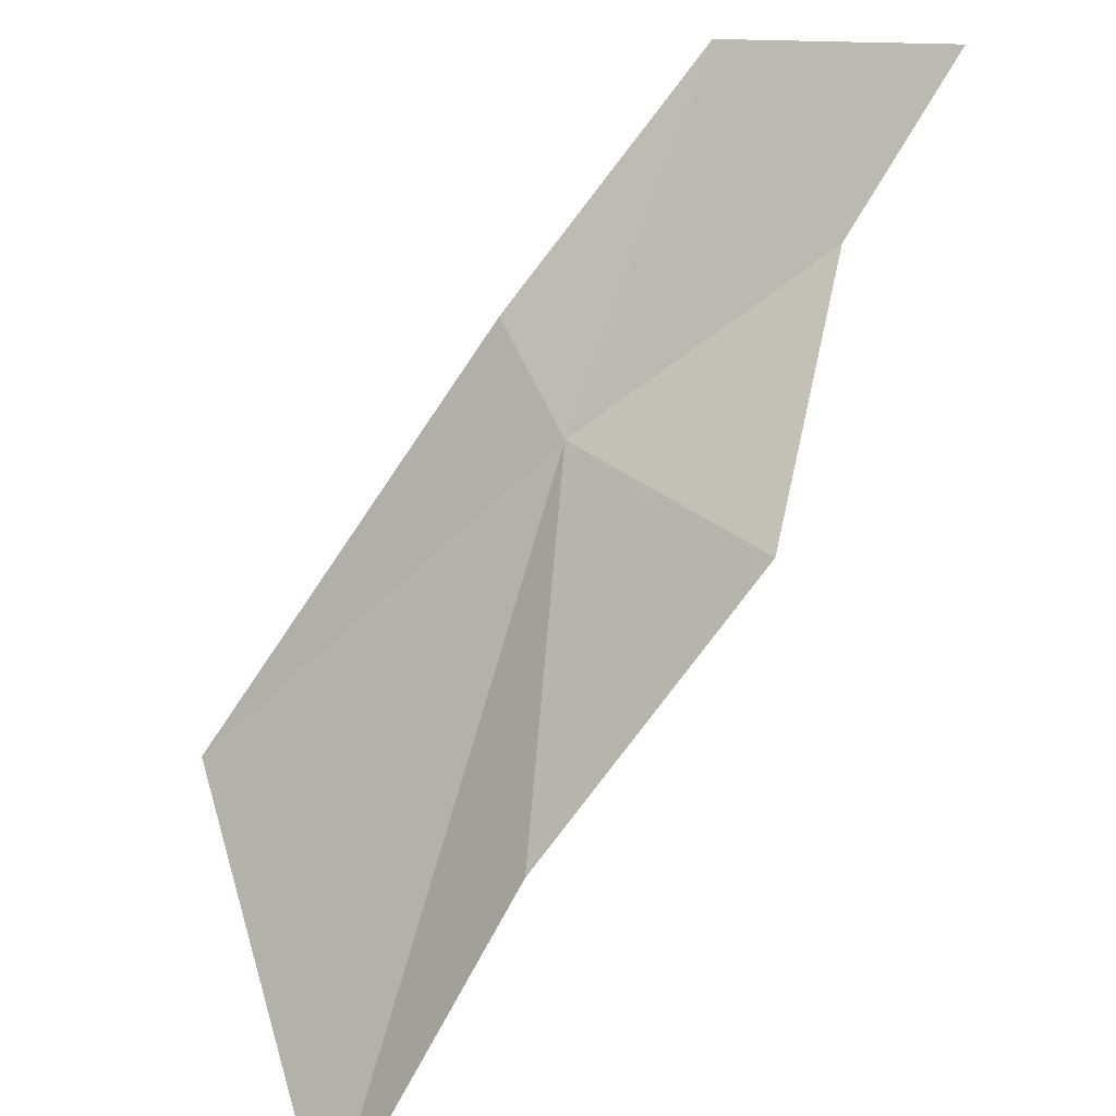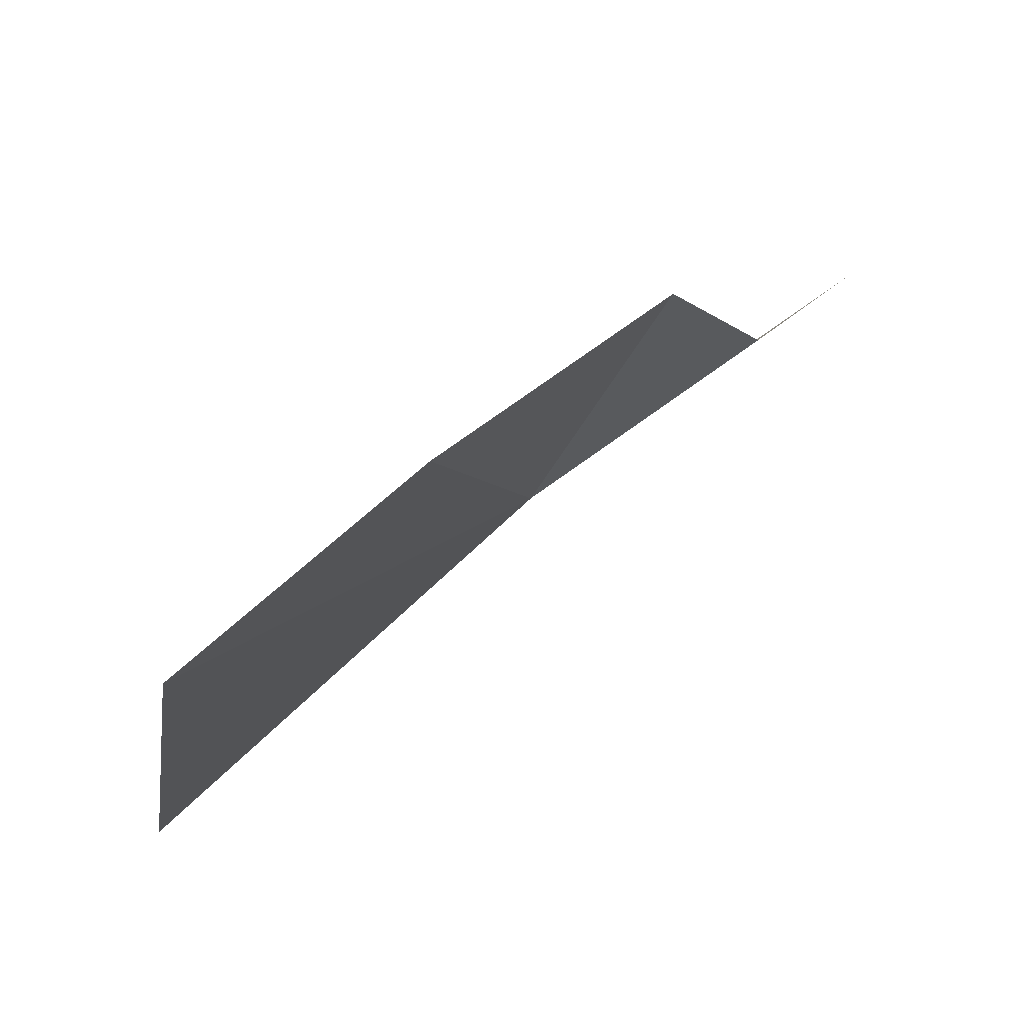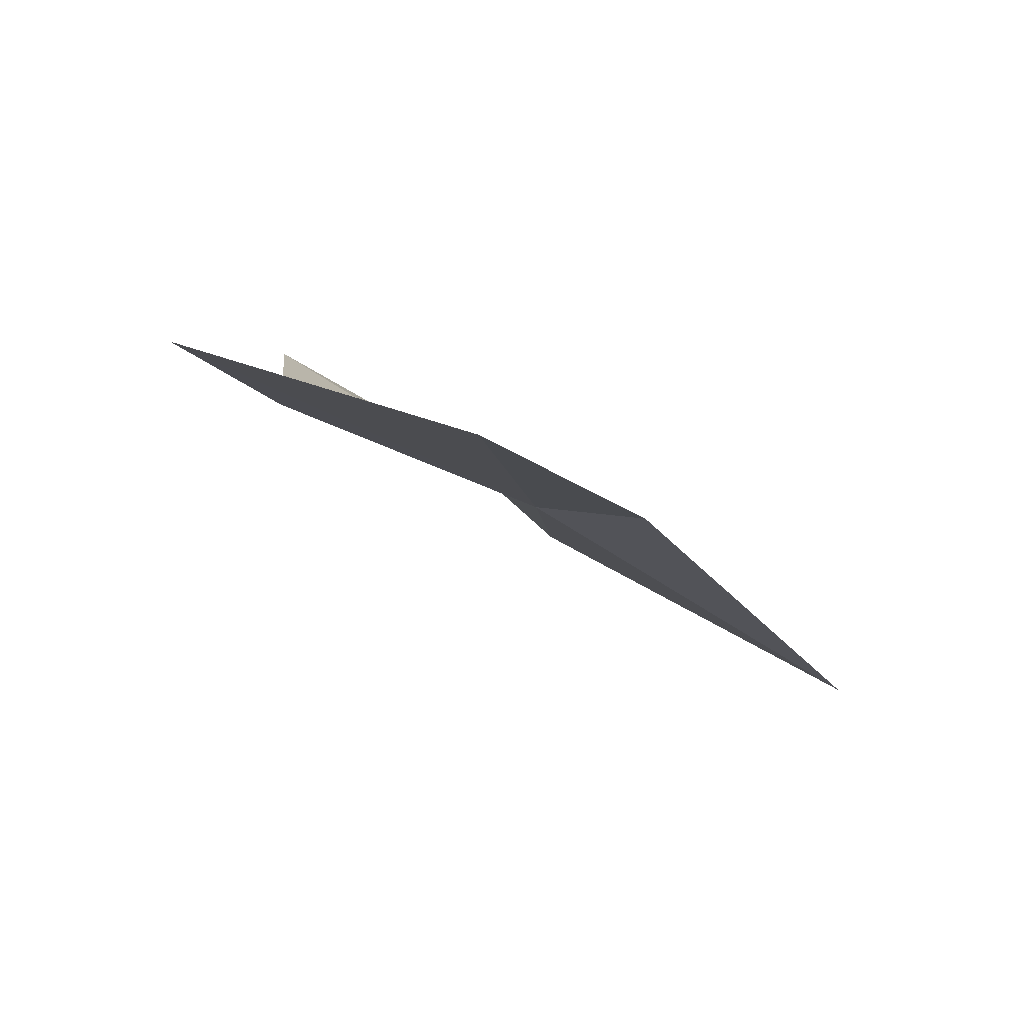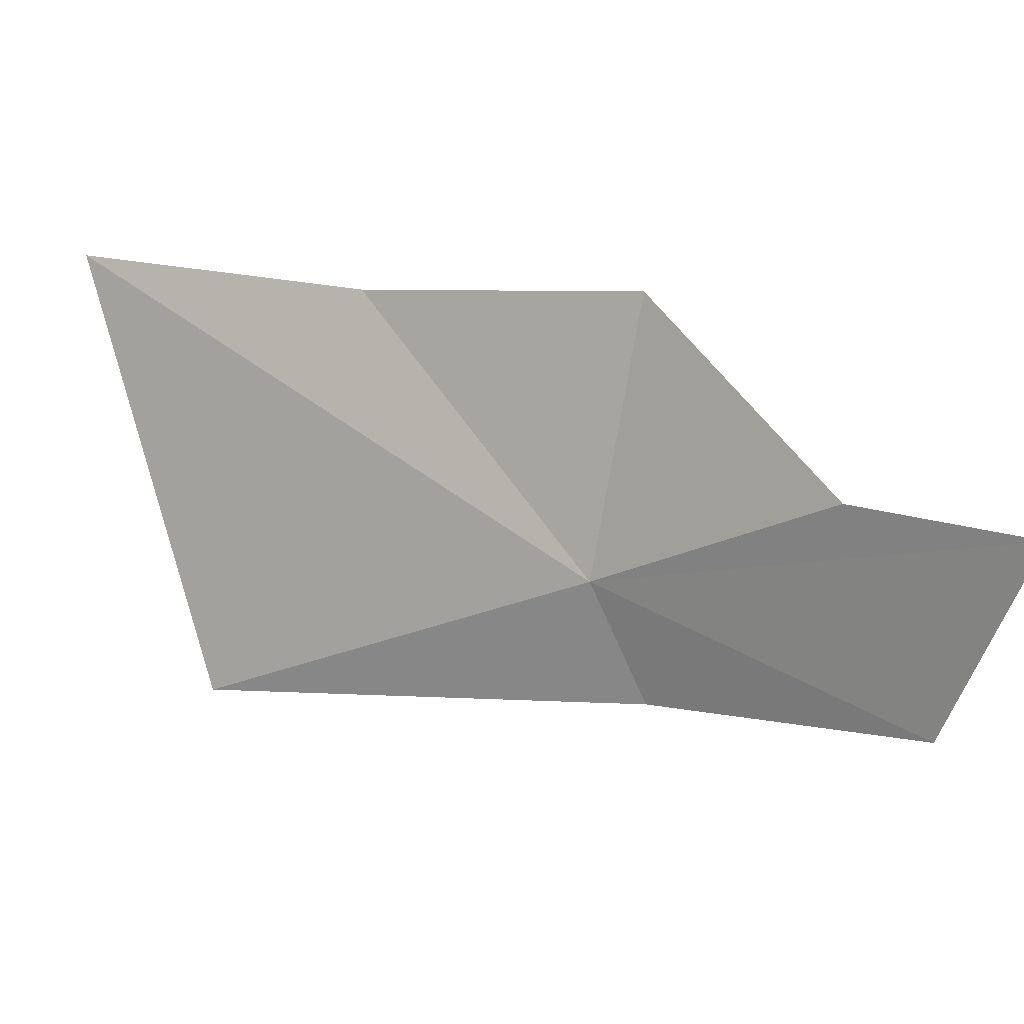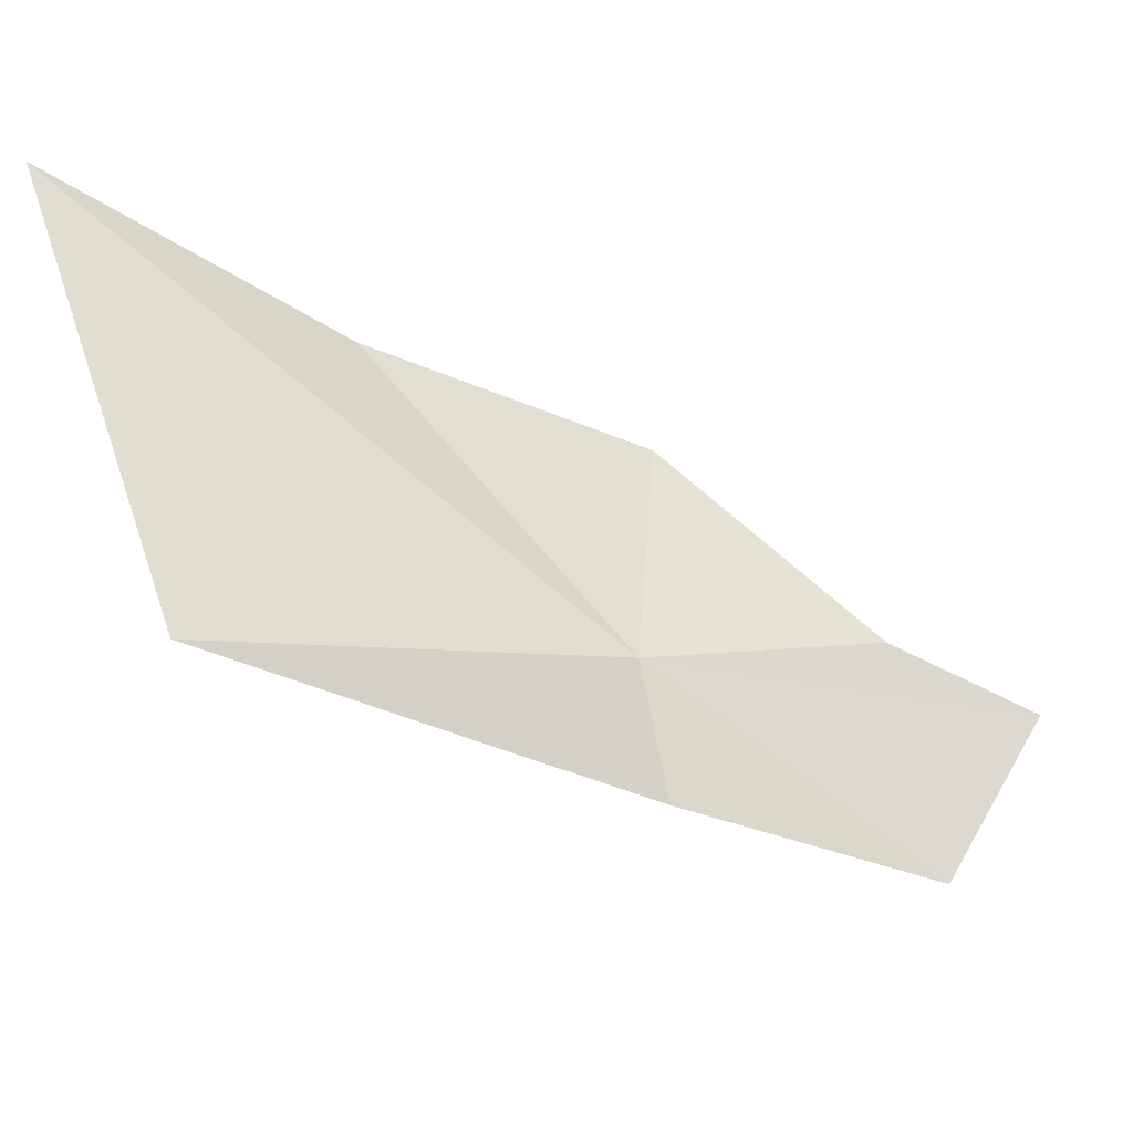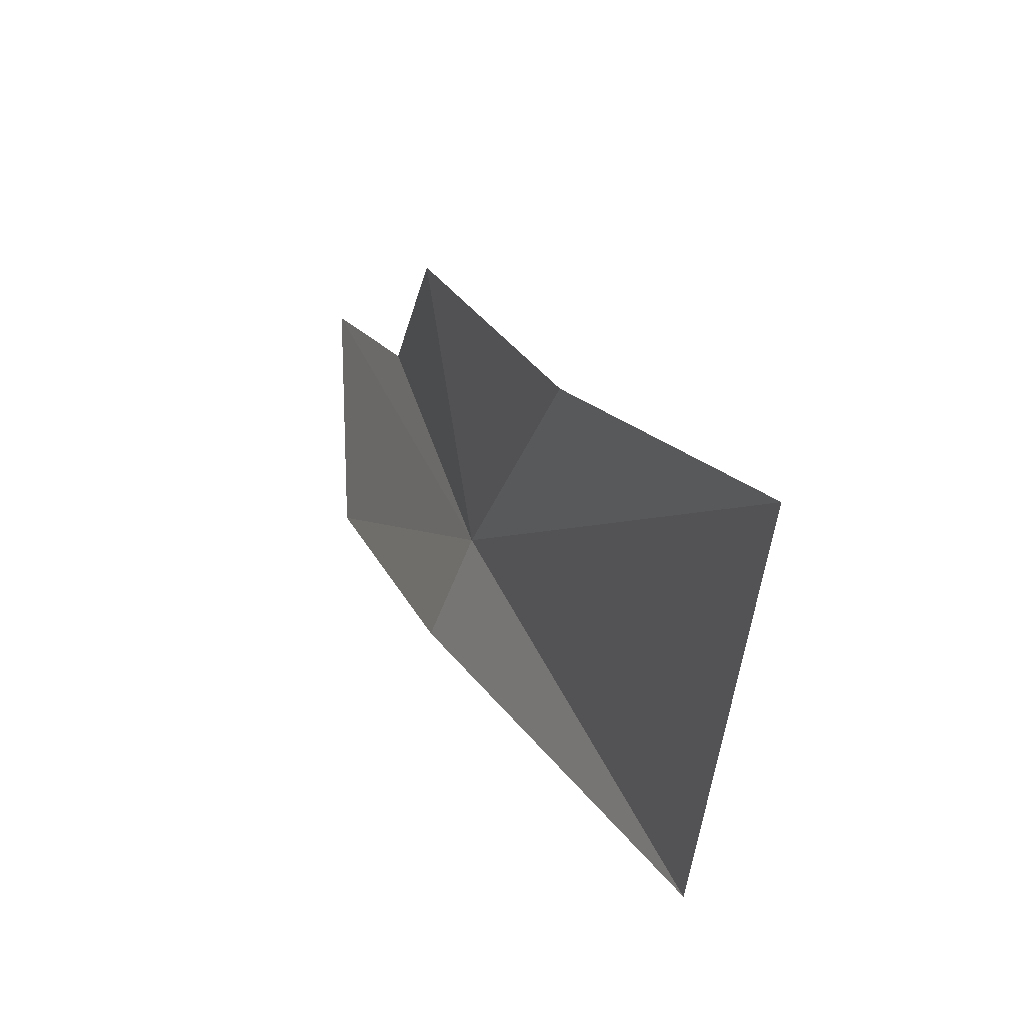
<metadata>
{"format":"obj","ext":"obj","renderer":"f3d","projection":"perspective","resolution":1024,"background":"white","views":[{"elev":37.2,"azim":-33.5,"up":"+Y"},{"elev":-33.1,"azim":-24.7,"up":"+Y"},{"elev":38.3,"azim":127.0,"up":"+Y"},{"elev":11.1,"azim":76.6,"up":"+Z"},{"elev":-38.1,"azim":15.0,"up":"+Z"},{"elev":23.8,"azim":-66.4,"up":"+Z"}]}
</metadata>
<code>
v -8.719 35.17 20.96
v -8.671 35.36 20.52
v -9.755 33.96 20.37
v -9.487 34.51 21.91
v -10.24 33.57 21.99
v -7.908 36.11 20.55
v -8.004 35.81 21.34
v -7.548 36.3 21.28
v -8.693 35.35 21.96
f 1 2 3
f 1 5 4
f 1 3 5
f 1 6 2
f 1 7 8
f 1 9 7
f 1 8 6
f 1 4 9

</code>
